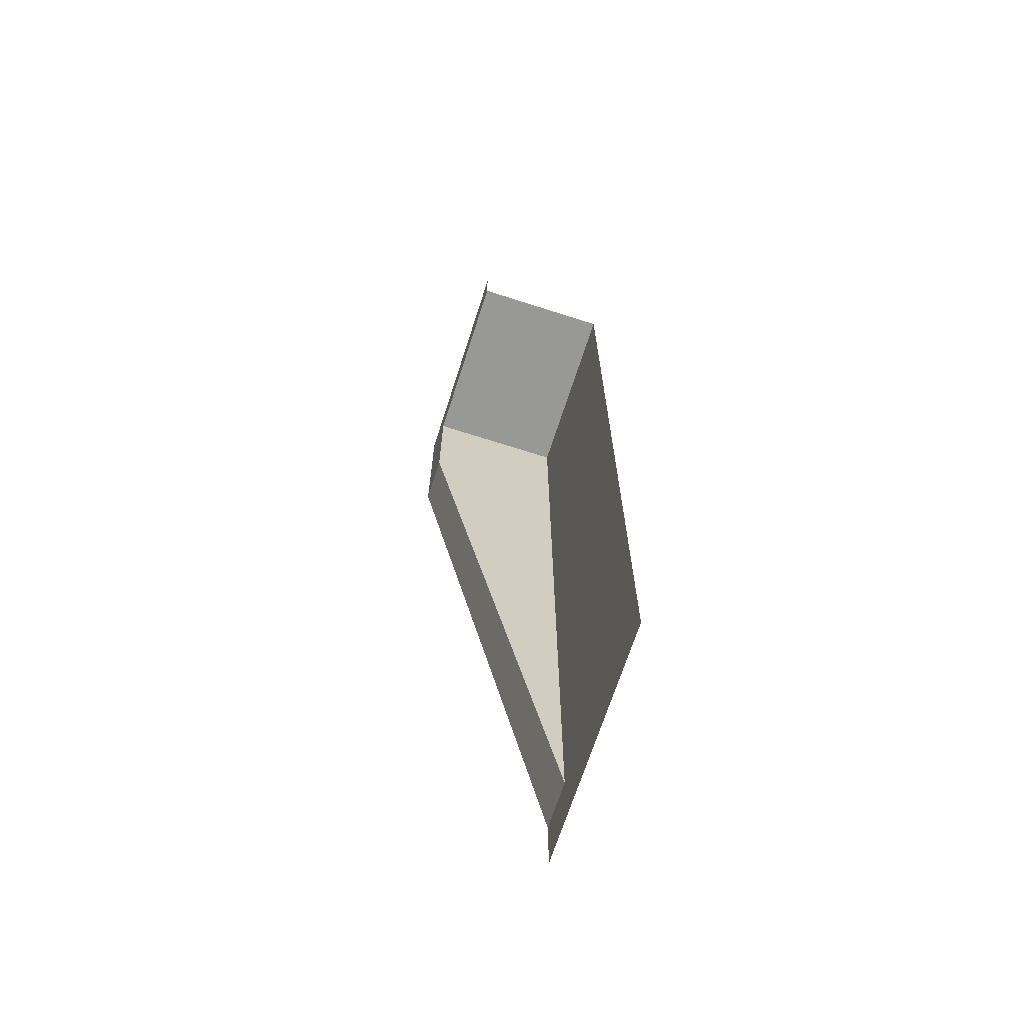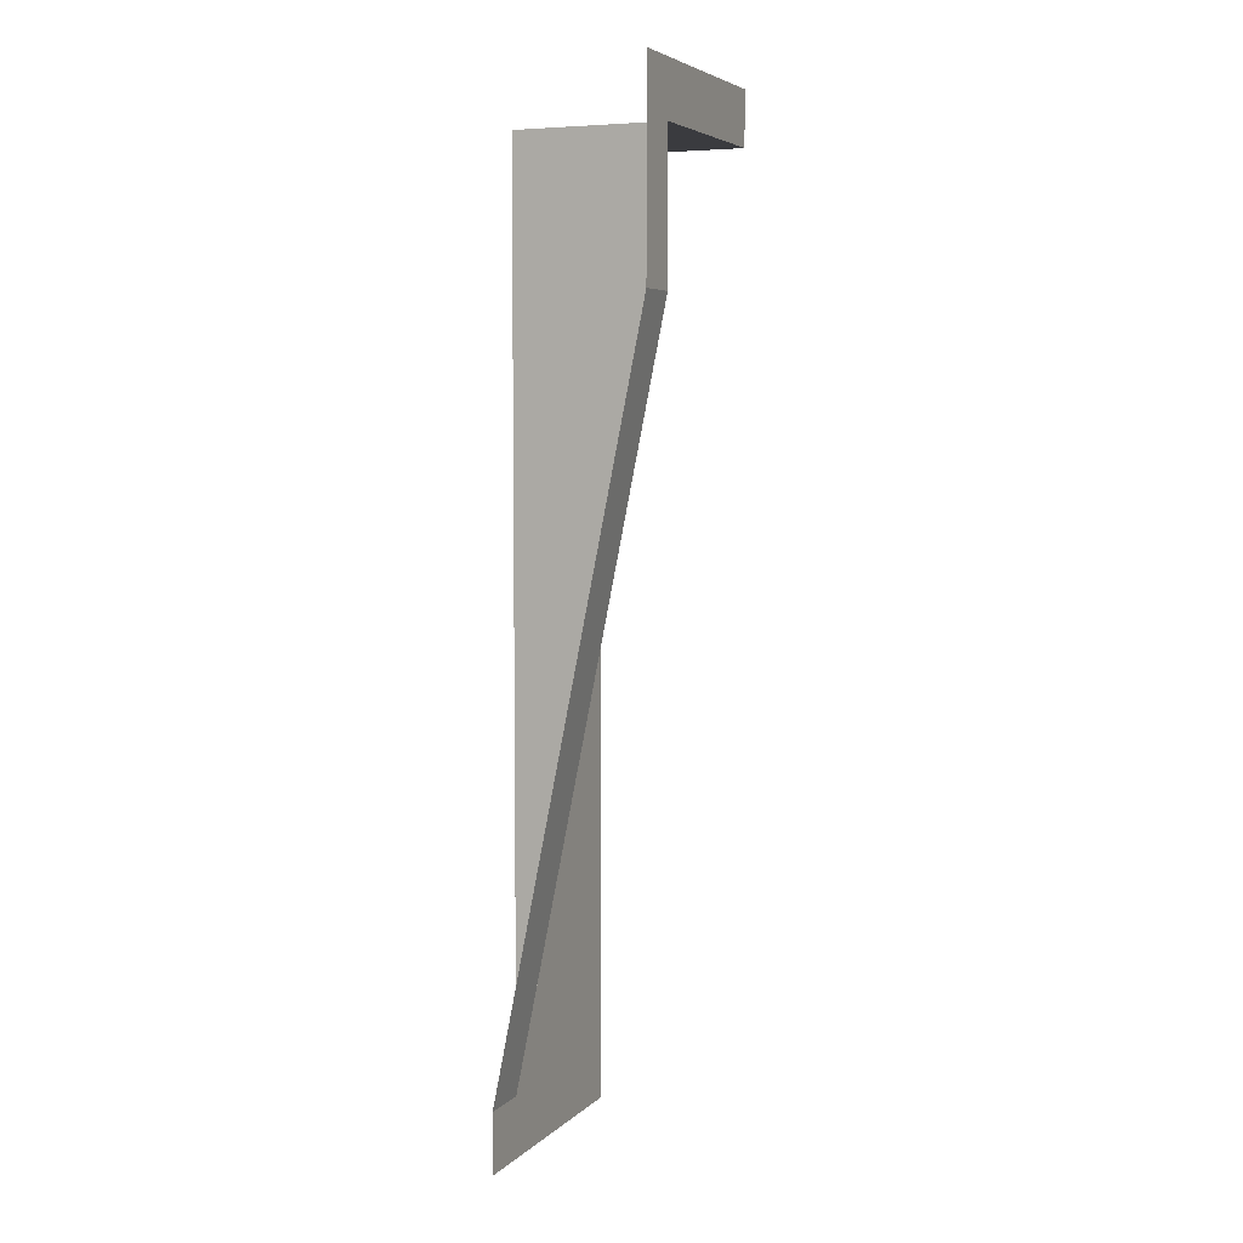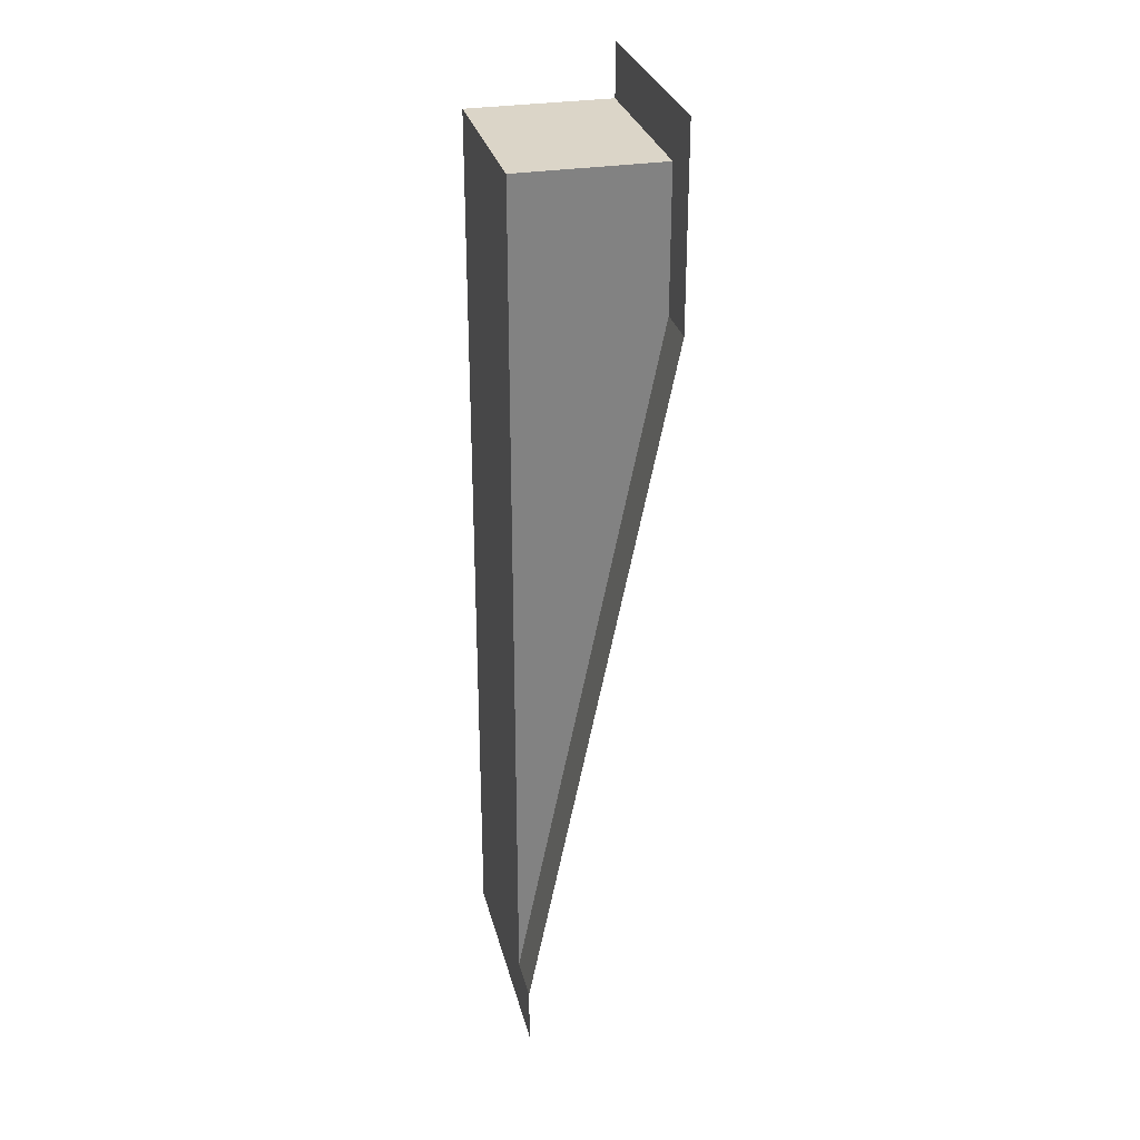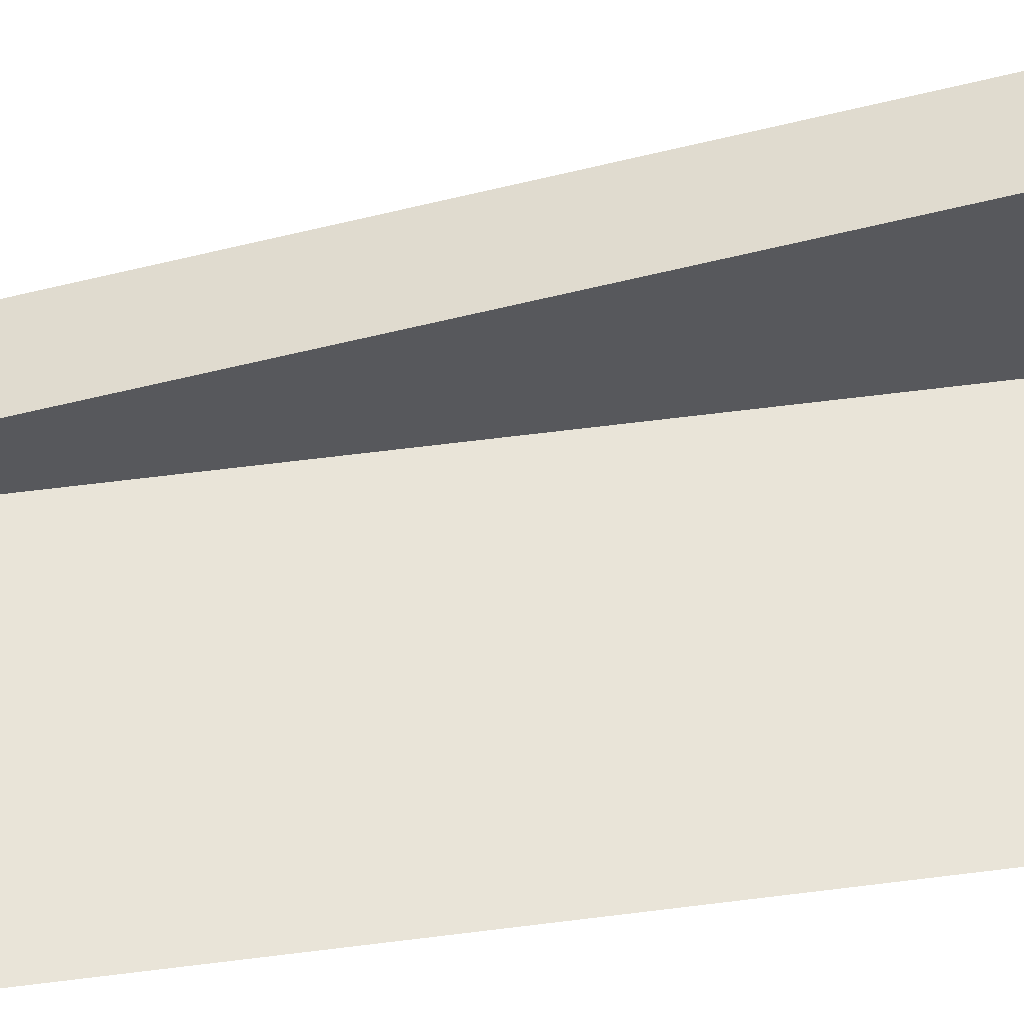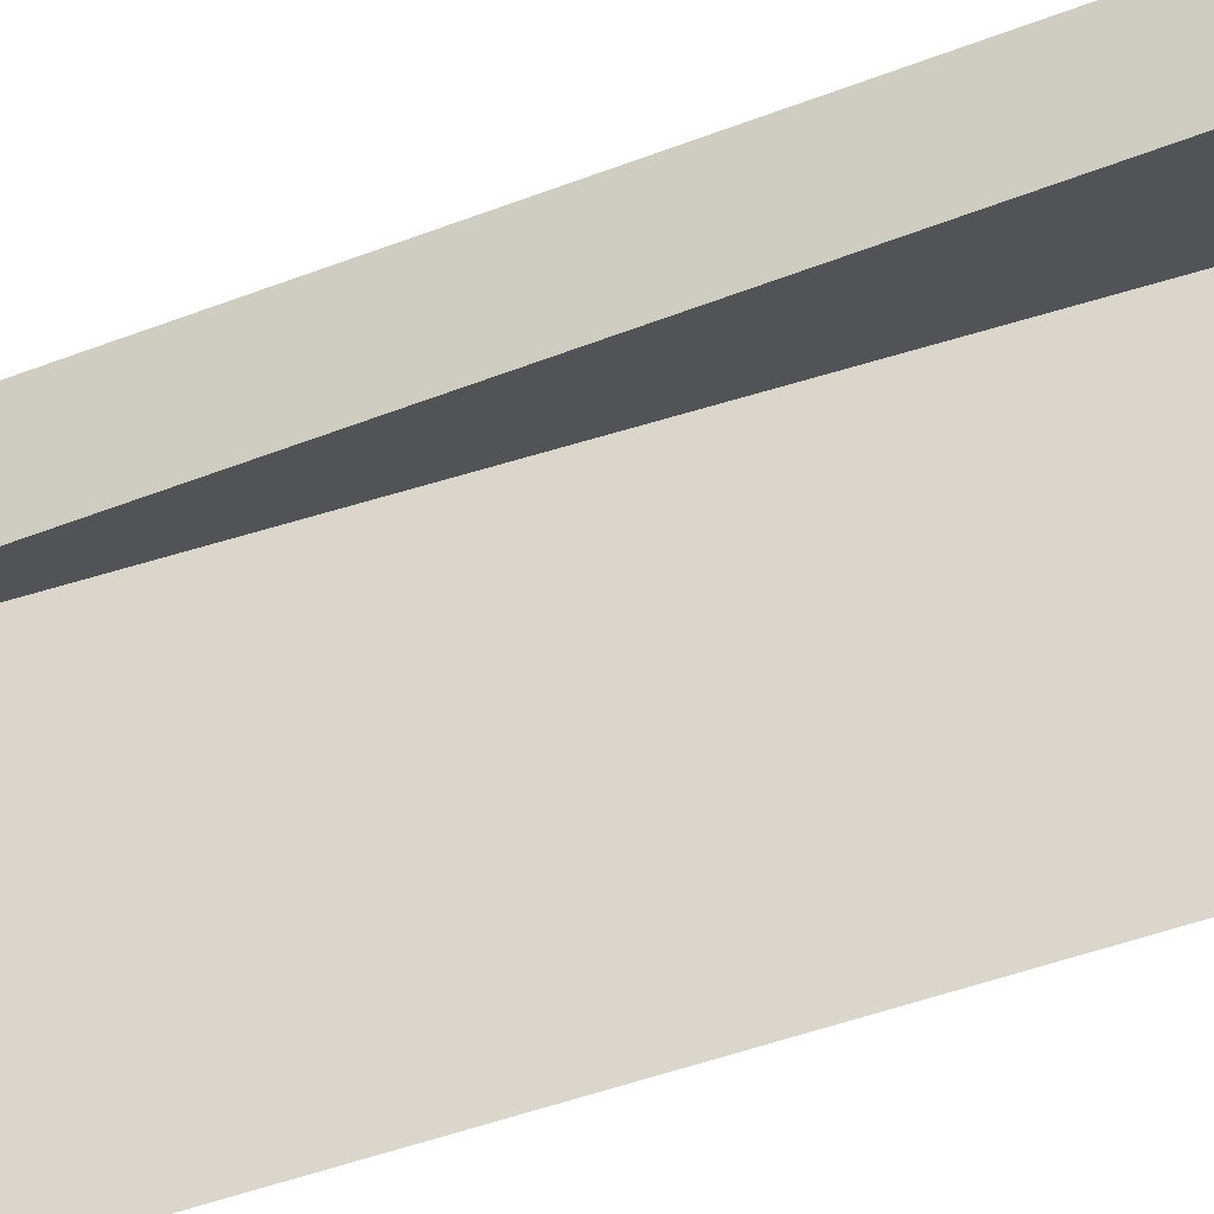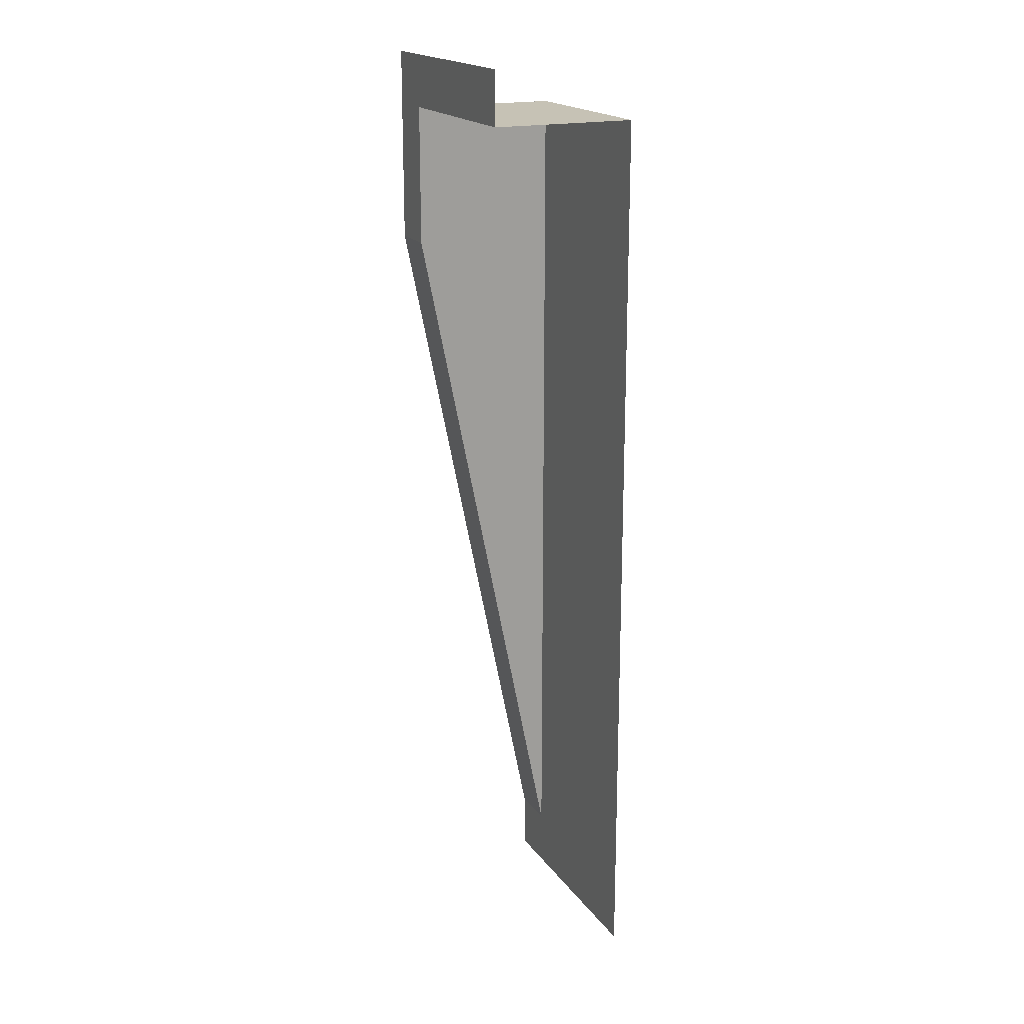
<metadata>
{"format":"obj","ext":"obj","renderer":"f3d","projection":"perspective","resolution":1024,"background":"white","views":[{"elev":-68.5,"azim":-107.8,"up":"+Z"},{"elev":5.2,"azim":112.6,"up":"+Z"},{"elev":29.5,"azim":76.4,"up":"+Z"},{"elev":60.0,"azim":-97.5,"up":"+Y"},{"elev":73.5,"azim":-106.2,"up":"+Y"},{"elev":18.9,"azim":-114.5,"up":"+Z"}]}
</metadata>
<code>
v 5 -3 -18.81
v 5 0 0
v 0 -3 -18.81
v 4 -3 -18.81
v 4 0 0
v 4 1e-06 -4.024
v 5 1e-06 -4.024
v 0 -3 -20
v 5 -3 -20
v 4 -3 -20
v 0 -3 -16.67
v 4 -3 -16.67
v 4 -0.05722 -4.306
v 5 -0.05425 -4.295
v 4 -2.566 -16.67
v 5 -2.572 -16.7
v 4 0 -1.101
v 5 0 -1.101
v 4 -3 -1.101
v 0 -3 -1.101
v 4 0 0
v 4 0 -1.101
v 0 0 -1.101
v 0 0 0
f 16 1 4 15
f 15 4 12
f 12 4 3 11
f 17 18 7 6
f 4 1 9 10
f 3 4 10 8
f 21 22 23 24
f 7 14 13 6
f 13 15 12
f 14 16 15 13
f 2 18 17 5
f 19 17 6
f 6 13 12 19
f 20 19 12 11
f 19 20 23 22

</code>
